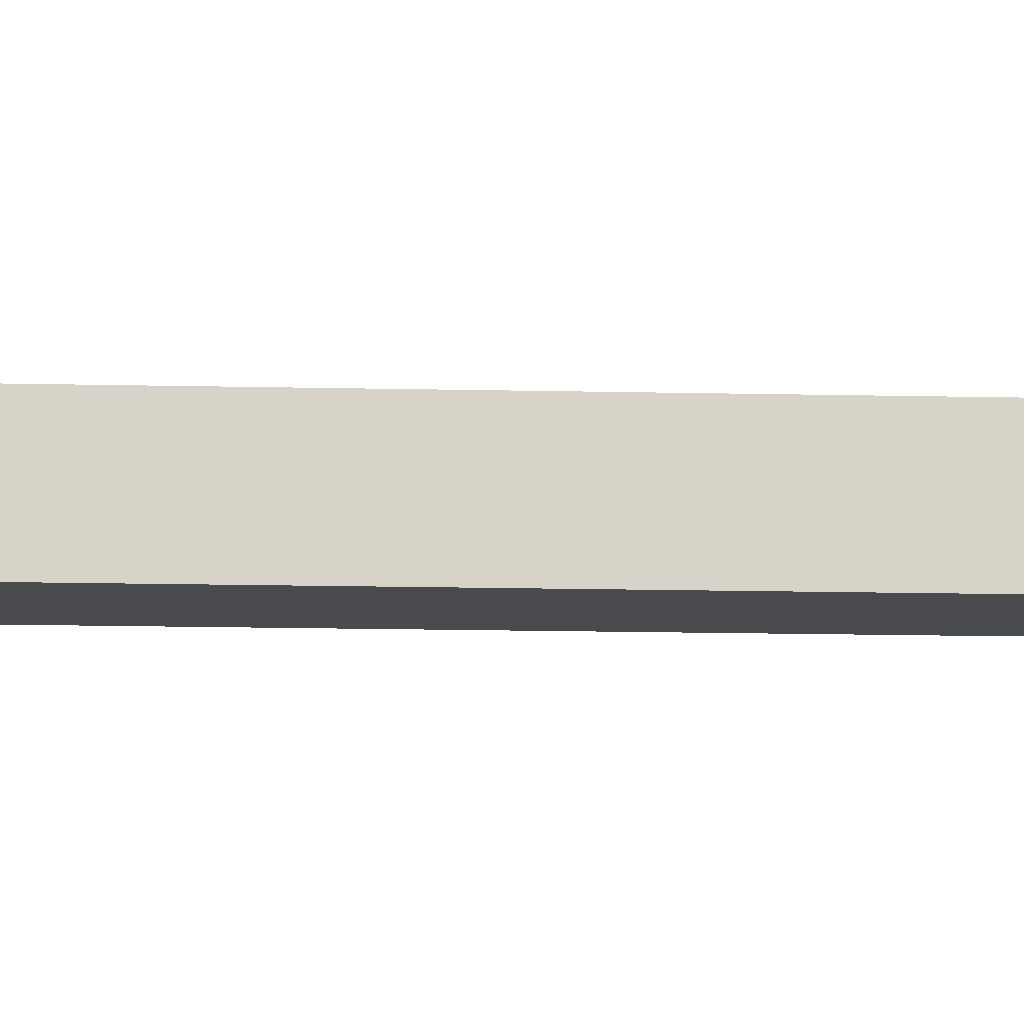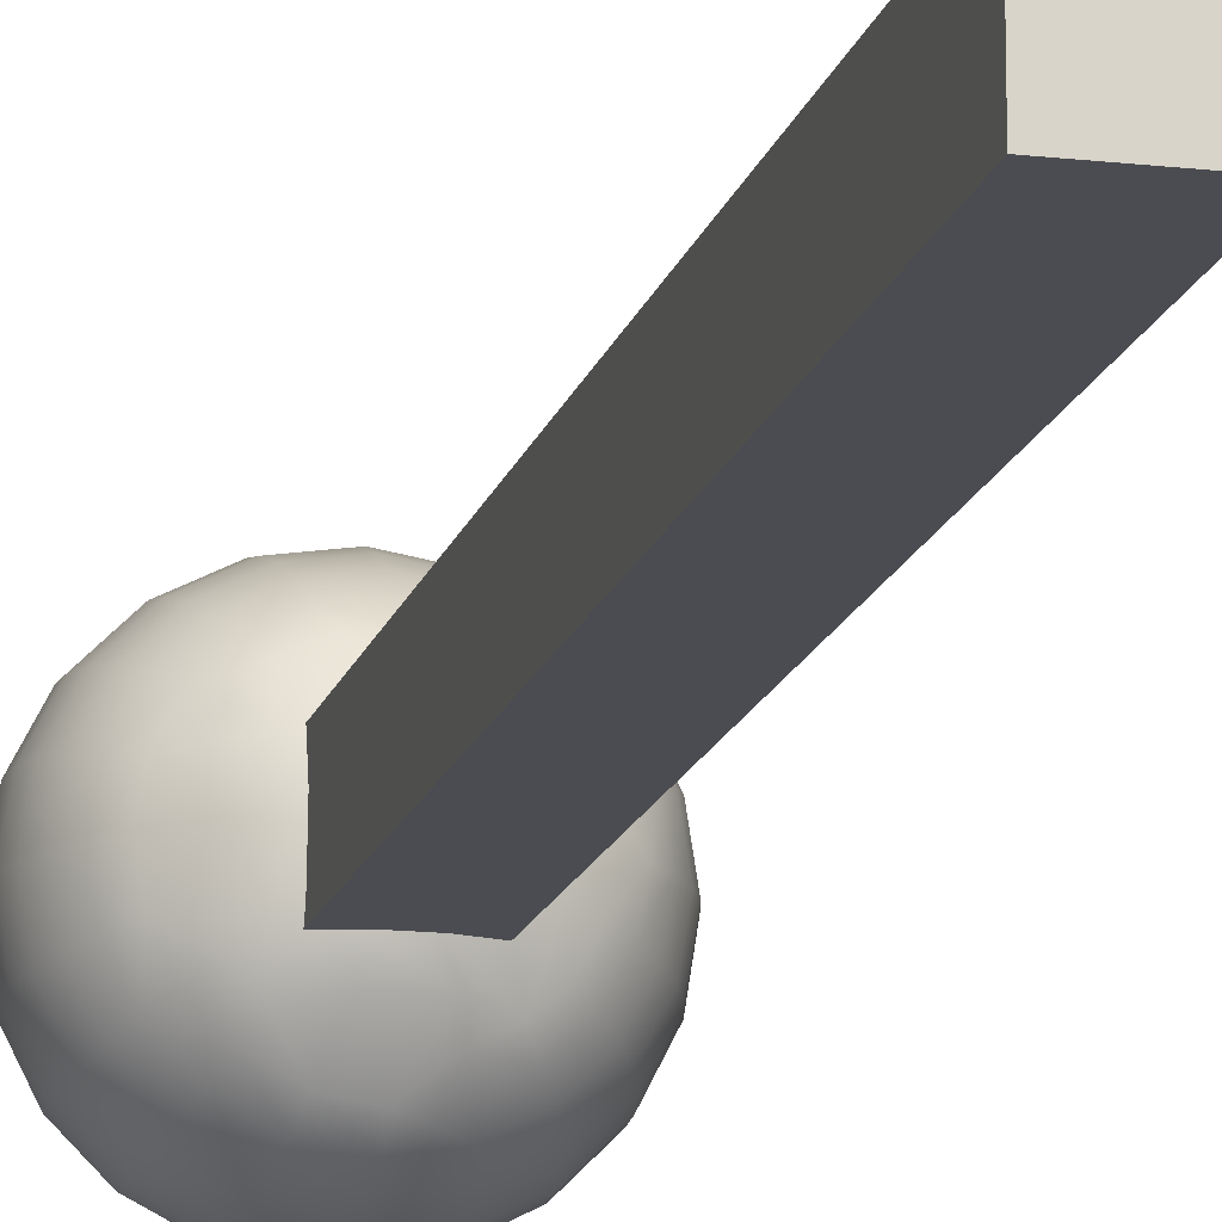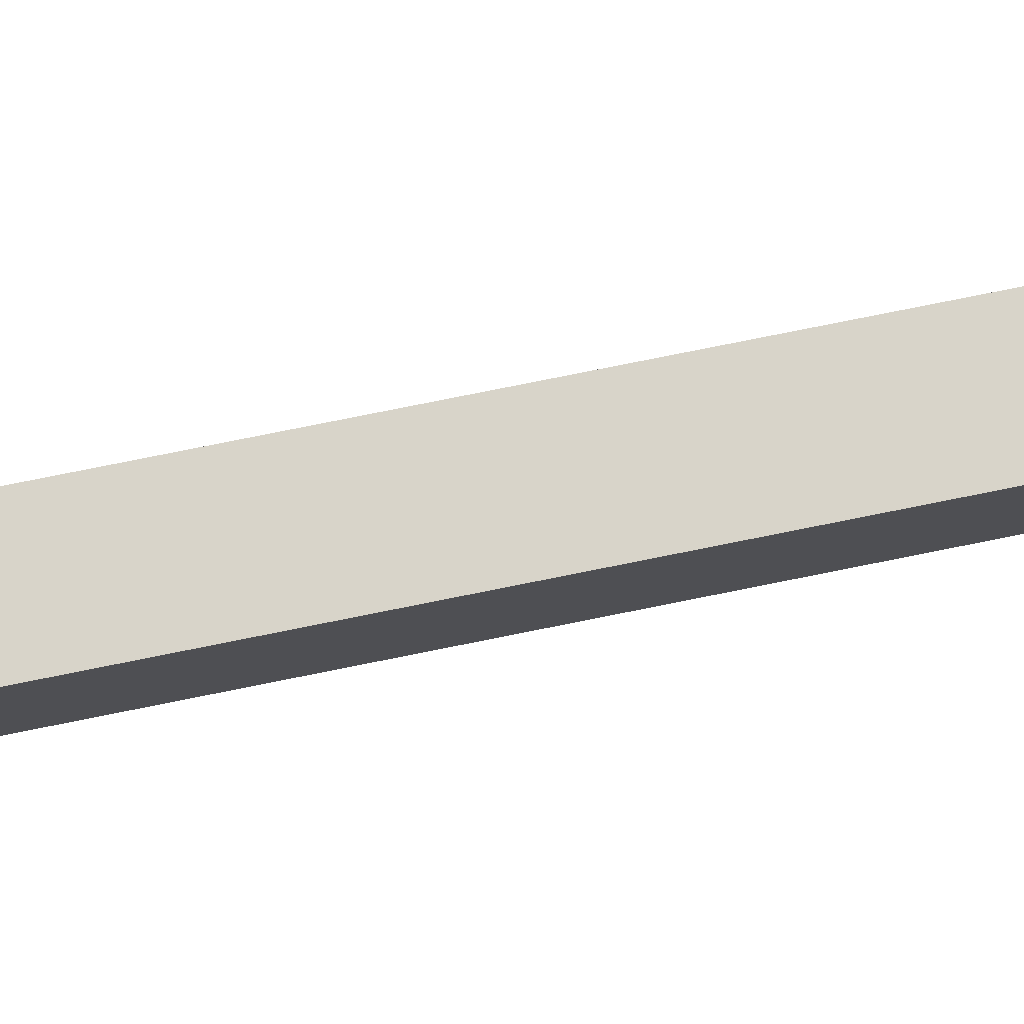
<metadata>
{"format":"obj","ext":"obj","renderer":"f3d","projection":"perspective","resolution":1024,"background":"white","views":[{"elev":-13.1,"azim":86.8,"up":"+Z"},{"elev":-15.3,"azim":-13.6,"up":"+Z"},{"elev":75.0,"azim":-101.5,"up":"+Z"}]}
</metadata>
<code>
g default
v -0.2 -2.982 0.2
v 0.2 -2.982 0.2
v -0.2 2.895 0.2
v 0.2 2.895 0.2
v -0.2 2.895 -0.2
v 0.2 2.895 -0.2
v -0.2 -2.982 -0.2
v 0.2 -2.982 -0.2
v 0.2093 1.593 -0.068
v 0.178 1.593 -0.1293
v 0.06548 1.567 -0.09012
v 0.068 1.593 -0.2093
v 0 1.567 -0.1114
v -0.068 1.593 -0.2093
v -0.06548 1.567 -0.09012
v -0.178 1.593 -0.1293
v -0.1114 1.567 0
v -0.09012 1.567 0.06548
v -0.06548 1.567 0.09012
v -0.068 1.593 0.2093
v 0 1.567 0.1114
v 0.03442 1.567 0.1059
v 0.1293 1.593 0.178
v 0.09012 1.567 0.06548
v 0.2093 1.593 0.068
v 0.1114 1.567 0
v -0.2093 1.593 0.068
v 0.3075 1.635 -0.0999
v 0.246 1.694 -0.3386
v 0.0999 1.635 -0.3075
v -0.0999 1.635 -0.3075
v -0.2615 1.635 -0.19
v -0.3233 1.635 0
v -0.2615 1.635 0.19
v -0.1293 1.694 0.3981
v 0 1.635 0.3233
v 0.19 1.635 0.2615
v 0.3075 1.635 0.0999
v 0.3981 1.694 -0.1293
v 0.3386 1.694 -0.246
v 0.1293 1.694 -0.3981
v 0 1.766 -0.5035
v -0.1556 1.766 -0.4789
v -0.246 1.694 -0.3386
v -0.3386 1.694 -0.246
v -0.4789 1.766 -0.1556
v -0.5035 1.766 0
v -0.4789 1.766 0.1556
v -0.3386 1.694 0.246
v -0.246 1.694 0.3386
v 0 1.694 0.4186
v 0.1293 1.694 0.3981
v 0.246 1.694 0.3386
v 0.4074 1.766 0.296
v 0.3981 1.694 0.1293
v 0.5035 1.766 0
v 0.4789 1.766 -0.1556
v 0.4074 1.766 -0.296
v 0.296 1.766 -0.4074
v 0.1556 1.766 -0.4789
v -0.296 1.766 -0.4074
v -0.4074 1.766 -0.296
v -0.4074 1.766 0.296
v -0.296 1.766 0.4074
v -0.1556 1.766 0.4789
v 0 1.766 0.5035
v 0.1556 1.766 0.4789
v 0.296 1.766 0.4074
v 0.4789 1.766 0.1556
v 0.5479 1.851 -0.178
v 0.4661 1.851 -0.3386
v 0.3386 1.851 -0.4661
v 0.178 1.851 -0.5479
v 0 1.851 -0.5761
v -0.178 1.851 -0.5479
v -0.3386 1.851 -0.4661
v -0.4661 1.851 -0.3386
v -0.5479 1.851 -0.178
v -0.5761 1.851 0
v -0.5479 1.851 0.178
v -0.4661 1.851 0.3386
v -0.3386 1.851 0.4661
v -0.178 1.851 0.5479
v 0 1.851 0.5761
v 0.178 1.851 0.5479
v 0.3386 1.851 0.4661
v 0.4661 1.851 0.3386
v 0.5479 1.851 0.178
v 0.5761 1.851 0
v 0.6034 1.947 -0.1961
v 0.5133 1.947 -0.3729
v 0.3729 1.947 -0.5133
v 0.1961 1.947 -0.6034
v 0 1.947 -0.6345
v -0.1961 1.947 -0.6034
v -0.3729 1.947 -0.5133
v -0.5133 1.947 -0.3729
v -0.6034 1.947 -0.1961
v -0.6345 1.947 0
v -0.6034 1.947 0.1961
v -0.5133 1.947 0.3729
v -0.3729 1.947 0.5133
v -0.1961 1.947 0.6034
v 0 1.947 0.6345
v 0.1961 1.947 0.6034
v 0.3729 1.947 0.5133
v 0.5133 1.947 0.3729
v 0.6034 1.947 0.1961
v 0.6345 1.947 0
v 0.6441 2.05 -0.2093
v 0.5479 2.05 -0.3981
v 0.3981 2.05 -0.5479
v 0.2093 2.05 -0.6441
v 0 2.05 -0.6773
v -0.2093 2.05 -0.6441
v -0.3981 2.05 -0.5479
v -0.5479 2.05 -0.3981
v -0.6441 2.05 -0.2093
v -0.6773 2.05 0
v -0.6441 2.05 0.2093
v -0.5479 2.05 0.3981
v -0.3981 2.05 0.5479
v -0.2093 2.05 0.6441
v 0 2.05 0.6773
v 0.2093 2.05 0.6441
v 0.3981 2.05 0.5479
v 0.5479 2.05 0.3981
v 0.6441 2.05 0.2093
v 0.6773 2.05 0
v 0.6689 2.158 -0.2173
v 0.569 2.158 -0.4134
v 0.4134 2.158 -0.569
v 0.2173 2.158 -0.6689
v 0 2.158 -0.7033
v -0.2173 2.158 -0.6689
v -0.4134 2.158 -0.569
v -0.569 2.158 -0.4134
v -0.6689 2.158 -0.2173
v -0.7033 2.158 0
v -0.6689 2.158 0.2173
v -0.569 2.158 0.4134
v -0.4134 2.158 0.569
v -0.2173 2.158 0.6689
v 0 2.158 0.7033
v 0.2173 2.158 0.6689
v 0.4134 2.158 0.569
v 0.569 2.158 0.4134
v 0.6689 2.158 0.2173
v 0.7033 2.158 0
v 0.6773 2.27 -0.2201
v 0.5761 2.27 -0.4186
v 0.4186 2.27 -0.5761
v 0.2201 2.27 -0.6773
v 0 2.27 -0.7121
v -0.2201 2.27 -0.6773
v -0.4186 2.27 -0.5761
v -0.5761 2.27 -0.4186
v -0.6773 2.27 -0.2201
v -0.7121 2.27 0
v -0.6773 2.27 0.2201
v -0.5761 2.27 0.4186
v -0.4186 2.27 0.5761
v -0.2201 2.27 0.6773
v 0 2.27 0.7121
v 0.2201 2.27 0.6773
v 0.4186 2.27 0.5761
v 0.5761 2.27 0.4186
v 0.6773 2.27 0.2201
v 0.7121 2.27 0
v 0.6689 2.381 -0.2173
v 0.569 2.381 -0.4134
v 0.4134 2.381 -0.569
v 0.2173 2.381 -0.6689
v 0 2.381 -0.7033
v -0.2173 2.381 -0.6689
v -0.4134 2.381 -0.569
v -0.569 2.381 -0.4134
v -0.6689 2.381 -0.2173
v -0.7033 2.381 0
v -0.6689 2.381 0.2173
v -0.569 2.381 0.4134
v -0.4134 2.381 0.569
v -0.2173 2.381 0.6689
v 0 2.381 0.7033
v 0.2173 2.381 0.6689
v 0.4134 2.381 0.569
v 0.569 2.381 0.4134
v 0.6689 2.381 0.2173
v 0.7033 2.381 0
v 0.6441 2.49 -0.2093
v 0.5479 2.49 -0.3981
v 0.3981 2.49 -0.5479
v 0.2093 2.49 -0.6441
v 0 2.49 -0.6773
v -0.2093 2.49 -0.6441
v -0.3981 2.49 -0.5479
v -0.5479 2.49 -0.3981
v -0.6441 2.49 -0.2093
v -0.6773 2.49 0
v -0.6441 2.49 0.2093
v -0.5479 2.49 0.3981
v -0.3981 2.49 0.5479
v -0.2093 2.49 0.6441
v 0 2.49 0.6773
v 0.2093 2.49 0.6441
v 0.3981 2.49 0.5479
v 0.5479 2.49 0.3981
v 0.6441 2.49 0.2093
v 0.6773 2.49 0
v 0.6034 2.593 -0.1961
v 0.5133 2.593 -0.3729
v 0.3729 2.593 -0.5133
v 0.1961 2.593 -0.6034
v 0 2.593 -0.6345
v -0.1961 2.593 -0.6034
v -0.3729 2.593 -0.5133
v -0.5133 2.593 -0.3729
v -0.6034 2.593 -0.1961
v -0.6345 2.593 0
v -0.6034 2.593 0.1961
v -0.5133 2.593 0.3729
v -0.3729 2.593 0.5133
v -0.1961 2.593 0.6034
v 0 2.593 0.6345
v 0.1961 2.593 0.6034
v 0.3729 2.593 0.5133
v 0.5133 2.593 0.3729
v 0.6034 2.593 0.1961
v 0.6345 2.593 0
v 0.5479 2.688 -0.178
v 0.4661 2.688 -0.3386
v 0.3386 2.688 -0.4661
v 0.178 2.688 -0.5479
v 0 2.688 -0.5761
v -0.178 2.688 -0.5479
v -0.3386 2.688 -0.4661
v -0.4661 2.688 -0.3386
v -0.5479 2.688 -0.178
v -0.5761 2.688 0
v -0.5479 2.688 0.178
v -0.4661 2.688 0.3386
v -0.3386 2.688 0.4661
v -0.178 2.688 0.5479
v 0 2.688 0.5761
v 0.178 2.688 0.5479
v 0.3386 2.688 0.4661
v 0.4661 2.688 0.3386
v 0.5479 2.688 0.178
v 0.5761 2.688 0
v 0.4789 2.773 -0.1556
v 0.4074 2.773 -0.296
v 0.296 2.773 -0.4074
v 0.1556 2.773 -0.4789
v 0 2.773 -0.5035
v -0.1556 2.773 -0.4789
v -0.296 2.773 -0.4074
v -0.4074 2.773 -0.296
v -0.4789 2.773 -0.1556
v -0.5035 2.773 0
v -0.4789 2.773 0.1556
v -0.4074 2.773 0.296
v -0.296 2.773 0.4074
v -0.1556 2.773 0.4789
v 0 2.773 0.5035
v 0.1556 2.773 0.4789
v 0.296 2.773 0.4074
v 0.4074 2.773 0.296
v 0.4789 2.773 0.1556
v 0.5035 2.773 0
v 0.3981 2.846 -0.1293
v 0.3386 2.846 -0.246
v 0.246 2.846 -0.3386
v 0.1293 2.846 -0.3981
v -0.1293 2.846 -0.3981
v -0.246 2.846 -0.3386
v -0.3386 2.846 -0.246
v -0.3386 2.846 0.246
v -0.246 2.846 0.3386
v 0 2.846 0.4186
v 0.1293 2.846 0.3981
v 0.246 2.846 0.3386
v 0.3981 2.846 0.1293
v 0.19 2.904 -0.2615
v -0.0999 2.904 -0.3075
v -0.2615 2.904 -0.19
v -0.3233 2.904 0
v -0.2615 2.904 0.19
v -0.0999 2.904 0.3075
v 0.0999 2.904 0.3075
v 0.2615 2.904 0.19
v 0.3075 2.904 -0.0999
v 0.068 2.947 -0.2093
v -0.068 2.947 -0.2093
v -0.178 2.947 -0.1293
v -0.2201 2.947 0
v -0.1293 2.947 0.178
v 0.068 2.947 0.2093
v 0.2093 2.947 0.068
v 0.2093 2.947 -0.068
v 0.09012 2.973 -0.06548
v 0.06548 2.973 -0.09012
v 0 2.973 -0.1114
v -0.06548 2.973 -0.09012
v -0.1059 2.973 -0.03442
v -0.1059 2.973 0.03442
v -0.09012 2.973 0.06548
v -0.03442 2.973 0.1059
v 0 2.973 0.1114
v 0.06548 2.973 0.09012
v 0.09012 2.973 0.06548
v 0 2.982 0
v 0 1.558 0
g pasted__pCube8 group11
f 1 2 3
f 3 2 4
f 3 4 5
f 5 4 6
f 5 6 7
f 7 6 8
f 7 8 1
f 1 8 2
f 2 8 4
f 4 8 6
f 7 1 5
f 5 1 3
f 11 12 10
f 13 14 12
f 15 16 14
f 312 17 16
f 16 17 27
f 17 312 27
f 312 18 27
f 18 19 27
f 27 19 20
f 21 22 20
f 20 22 23
f 24 25 23
f 26 9 25
f 9 10 28
f 28 10 29
f 10 12 29
f 29 12 30
f 12 14 30
f 30 14 31
f 14 16 31
f 31 16 32
f 16 27 32
f 32 27 33
f 33 27 34
f 27 20 34
f 34 20 35
f 35 20 36
f 20 23 36
f 36 23 37
f 23 25 37
f 37 25 38
f 25 9 38
f 38 9 28
f 39 28 40
f 28 29 40
f 29 30 41
f 41 30 42
f 30 31 42
f 42 31 43
f 43 31 44
f 31 32 44
f 44 32 45
f 45 32 46
f 32 33 46
f 46 33 47
f 47 33 48
f 33 34 48
f 48 34 49
f 49 34 50
f 34 35 50
f 35 36 51
f 51 36 52
f 36 37 52
f 52 37 53
f 53 37 54
f 37 38 54
f 54 38 55
f 55 38 56
f 38 28 56
f 56 28 39
f 39 40 57
f 57 40 58
f 40 29 58
f 58 29 59
f 29 41 59
f 59 41 60
f 41 42 60
f 43 44 61
f 44 45 61
f 61 45 62
f 45 46 62
f 48 49 63
f 49 50 63
f 63 50 64
f 50 35 64
f 64 35 65
f 35 51 65
f 65 51 66
f 51 52 66
f 66 52 67
f 52 53 67
f 67 53 68
f 53 54 68
f 54 55 69
f 55 56 69
f 56 39 57
f 57 58 70
f 70 58 71
f 58 59 71
f 71 59 72
f 59 60 72
f 72 60 73
f 60 42 73
f 73 42 74
f 42 43 74
f 74 43 75
f 43 61 75
f 75 61 76
f 61 62 76
f 76 62 77
f 62 46 77
f 77 46 78
f 46 47 78
f 78 47 79
f 47 48 79
f 79 48 80
f 48 63 80
f 80 63 81
f 63 64 81
f 81 64 82
f 64 65 82
f 82 65 83
f 65 66 83
f 83 66 84
f 66 67 84
f 84 67 85
f 67 68 85
f 85 68 86
f 68 54 86
f 86 54 87
f 54 69 87
f 87 69 88
f 69 56 88
f 88 56 89
f 56 57 89
f 89 57 70
f 70 71 90
f 90 71 91
f 71 72 91
f 91 72 92
f 72 73 92
f 92 73 93
f 73 74 93
f 93 74 94
f 74 75 94
f 94 75 95
f 75 76 95
f 95 76 96
f 76 77 96
f 96 77 97
f 77 78 97
f 97 78 98
f 78 79 98
f 98 79 99
f 79 80 99
f 99 80 100
f 80 81 100
f 100 81 101
f 81 82 101
f 101 82 102
f 82 83 102
f 102 83 103
f 83 84 103
f 103 84 104
f 84 85 104
f 104 85 105
f 85 86 105
f 105 86 106
f 86 87 106
f 106 87 107
f 87 88 107
f 107 88 108
f 88 89 108
f 108 89 109
f 89 70 109
f 109 70 90
f 90 91 110
f 110 91 111
f 91 92 111
f 111 92 112
f 92 93 112
f 112 93 113
f 93 94 113
f 113 94 114
f 94 95 114
f 114 95 115
f 95 96 115
f 115 96 116
f 96 97 116
f 116 97 117
f 97 98 117
f 117 98 118
f 98 99 118
f 118 99 119
f 99 100 119
f 119 100 120
f 100 101 120
f 120 101 121
f 101 102 121
f 121 102 122
f 102 103 122
f 122 103 123
f 103 104 123
f 123 104 124
f 104 105 124
f 124 105 125
f 105 106 125
f 125 106 126
f 106 107 126
f 126 107 127
f 107 108 127
f 127 108 128
f 108 109 128
f 128 109 129
f 109 90 129
f 129 90 110
f 110 111 130
f 130 111 131
f 111 112 131
f 131 112 132
f 112 113 132
f 132 113 133
f 113 114 133
f 133 114 134
f 114 115 134
f 134 115 135
f 115 116 135
f 135 116 136
f 116 117 136
f 136 117 137
f 117 118 137
f 137 118 138
f 118 119 138
f 138 119 139
f 119 120 139
f 139 120 140
f 120 121 140
f 140 121 141
f 121 122 141
f 141 122 142
f 122 123 142
f 142 123 143
f 123 124 143
f 143 124 144
f 124 125 144
f 144 125 145
f 125 126 145
f 145 126 146
f 126 127 146
f 146 127 147
f 127 128 147
f 147 128 148
f 128 129 148
f 148 129 149
f 129 110 149
f 149 110 130
f 130 131 150
f 150 131 151
f 131 132 151
f 151 132 152
f 132 133 152
f 152 133 153
f 133 134 153
f 153 134 154
f 134 135 154
f 154 135 155
f 135 136 155
f 155 136 156
f 136 137 156
f 156 137 157
f 137 138 157
f 157 138 158
f 138 139 158
f 158 139 159
f 139 140 159
f 159 140 160
f 140 141 160
f 160 141 161
f 141 142 161
f 161 142 162
f 142 143 162
f 162 143 163
f 143 144 163
f 163 144 164
f 144 145 164
f 164 145 165
f 145 146 165
f 165 146 166
f 146 147 166
f 166 147 167
f 147 148 167
f 167 148 168
f 148 149 168
f 168 149 169
f 149 130 169
f 169 130 150
f 150 151 170
f 170 151 171
f 151 152 171
f 171 152 172
f 152 153 172
f 172 153 173
f 153 154 173
f 173 154 174
f 154 155 174
f 174 155 175
f 155 156 175
f 175 156 176
f 156 157 176
f 176 157 177
f 157 158 177
f 177 158 178
f 158 159 178
f 178 159 179
f 159 160 179
f 179 160 180
f 160 161 180
f 180 161 181
f 161 162 181
f 181 162 182
f 162 163 182
f 182 163 183
f 163 164 183
f 183 164 184
f 164 165 184
f 184 165 185
f 165 166 185
f 185 166 186
f 166 167 186
f 186 167 187
f 167 168 187
f 187 168 188
f 168 169 188
f 188 169 189
f 169 150 189
f 189 150 170
f 170 171 190
f 190 171 191
f 171 172 191
f 191 172 192
f 172 173 192
f 192 173 193
f 173 174 193
f 193 174 194
f 174 175 194
f 194 175 195
f 175 176 195
f 195 176 196
f 176 177 196
f 196 177 197
f 177 178 197
f 197 178 198
f 178 179 198
f 198 179 199
f 179 180 199
f 199 180 200
f 180 181 200
f 200 181 201
f 181 182 201
f 201 182 202
f 182 183 202
f 202 183 203
f 183 184 203
f 203 184 204
f 184 185 204
f 204 185 205
f 185 186 205
f 205 186 206
f 186 187 206
f 206 187 207
f 187 188 207
f 207 188 208
f 188 189 208
f 208 189 209
f 189 170 209
f 209 170 190
f 190 191 210
f 210 191 211
f 191 192 211
f 211 192 212
f 192 193 212
f 212 193 213
f 193 194 213
f 213 194 214
f 194 195 214
f 214 195 215
f 195 196 215
f 215 196 216
f 196 197 216
f 216 197 217
f 197 198 217
f 217 198 218
f 198 199 218
f 218 199 219
f 199 200 219
f 219 200 220
f 200 201 220
f 220 201 221
f 201 202 221
f 221 202 222
f 202 203 222
f 222 203 223
f 203 204 223
f 223 204 224
f 204 205 224
f 224 205 225
f 205 206 225
f 225 206 226
f 206 207 226
f 226 207 227
f 207 208 227
f 227 208 228
f 208 209 228
f 228 209 229
f 209 190 229
f 229 190 210
f 210 211 230
f 230 211 231
f 211 212 231
f 231 212 232
f 212 213 232
f 232 213 233
f 213 214 233
f 233 214 234
f 214 215 234
f 234 215 235
f 215 216 235
f 235 216 236
f 216 217 236
f 236 217 237
f 217 218 237
f 237 218 238
f 218 219 238
f 238 219 239
f 219 220 239
f 239 220 240
f 220 221 240
f 240 221 241
f 221 222 241
f 241 222 242
f 222 223 242
f 242 223 243
f 223 224 243
f 243 224 244
f 224 225 244
f 244 225 245
f 225 226 245
f 245 226 246
f 226 227 246
f 246 227 247
f 227 228 247
f 247 228 248
f 228 229 248
f 248 229 249
f 229 210 249
f 249 210 230
f 230 231 250
f 250 231 251
f 231 232 251
f 251 232 252
f 232 233 252
f 252 233 253
f 233 234 253
f 253 234 254
f 234 235 254
f 254 235 255
f 235 236 255
f 255 236 256
f 236 237 256
f 256 237 257
f 237 238 257
f 257 238 258
f 238 239 258
f 258 239 259
f 239 240 259
f 259 240 260
f 240 241 260
f 260 241 261
f 241 242 261
f 261 242 262
f 242 243 262
f 262 243 263
f 243 244 263
f 263 244 264
f 244 245 264
f 264 245 265
f 245 246 265
f 265 246 266
f 246 247 266
f 266 247 267
f 247 248 267
f 267 248 268
f 248 249 268
f 268 249 269
f 249 230 269
f 269 230 250
f 250 251 270
f 270 251 271
f 251 252 271
f 271 252 272
f 252 253 272
f 272 253 273
f 253 254 273
f 254 255 274
f 255 256 274
f 274 256 275
f 256 257 275
f 275 257 276
f 257 258 276
f 260 261 277
f 261 262 277
f 277 262 278
f 262 263 278
f 263 264 279
f 264 265 279
f 279 265 280
f 265 266 280
f 280 266 281
f 266 267 281
f 267 268 282
f 268 269 282
f 269 250 270
f 270 271 291
f 291 271 283
f 271 272 283
f 272 273 283
f 273 254 284
f 254 274 284
f 274 275 284
f 284 275 285
f 275 276 285
f 276 258 285
f 285 258 286
f 258 259 286
f 259 260 286
f 286 260 287
f 260 277 287
f 277 278 287
f 287 278 288
f 278 263 288
f 263 279 288
f 288 279 289
f 279 280 289
f 280 281 289
f 289 281 290
f 281 267 290
f 267 282 290
f 282 269 291
f 269 270 291
f 291 283 299
f 299 283 292
f 283 273 292
f 273 284 292
f 292 284 293
f 284 285 293
f 293 285 294
f 285 286 294
f 294 286 295
f 286 287 295
f 295 287 296
f 287 288 296
f 288 289 296
f 296 289 297
f 289 290 297
f 297 290 298
f 290 282 298
f 282 291 298
f 298 291 299
f 299 292 300
f 300 292 301
f 292 293 302
f 293 294 303
f 294 295 304
f 304 295 311
f 311 295 305
f 295 296 305
f 305 296 306
f 296 297 307
f 307 297 308
f 297 298 309
f 309 298 310
f 298 299 311
f 10 9 312
f 11 10 312
f 12 11 312
f 13 12 312
f 14 13 312
f 15 14 312
f 16 15 312
f 19 18 312
f 20 19 312
f 21 20 312
f 22 21 312
f 23 22 312
f 24 23 312
f 25 24 312
f 26 25 312
f 9 26 312
f 299 300 311
f 300 301 311
f 301 292 311
f 292 302 311
f 302 293 311
f 293 303 311
f 303 294 311
f 294 304 311
f 305 306 311
f 306 296 311
f 296 307 311
f 307 308 311
f 308 297 311
f 297 309 311
f 309 310 311
f 310 298 311

</code>
